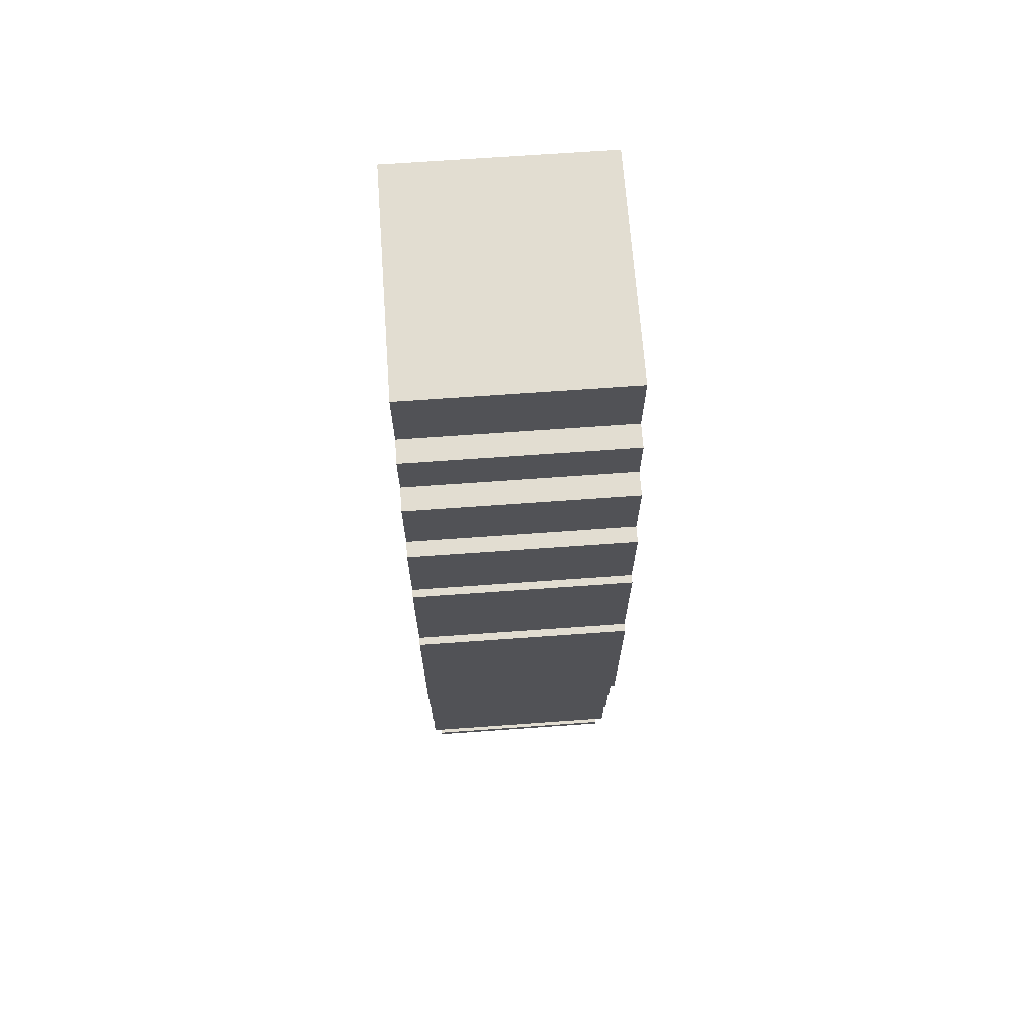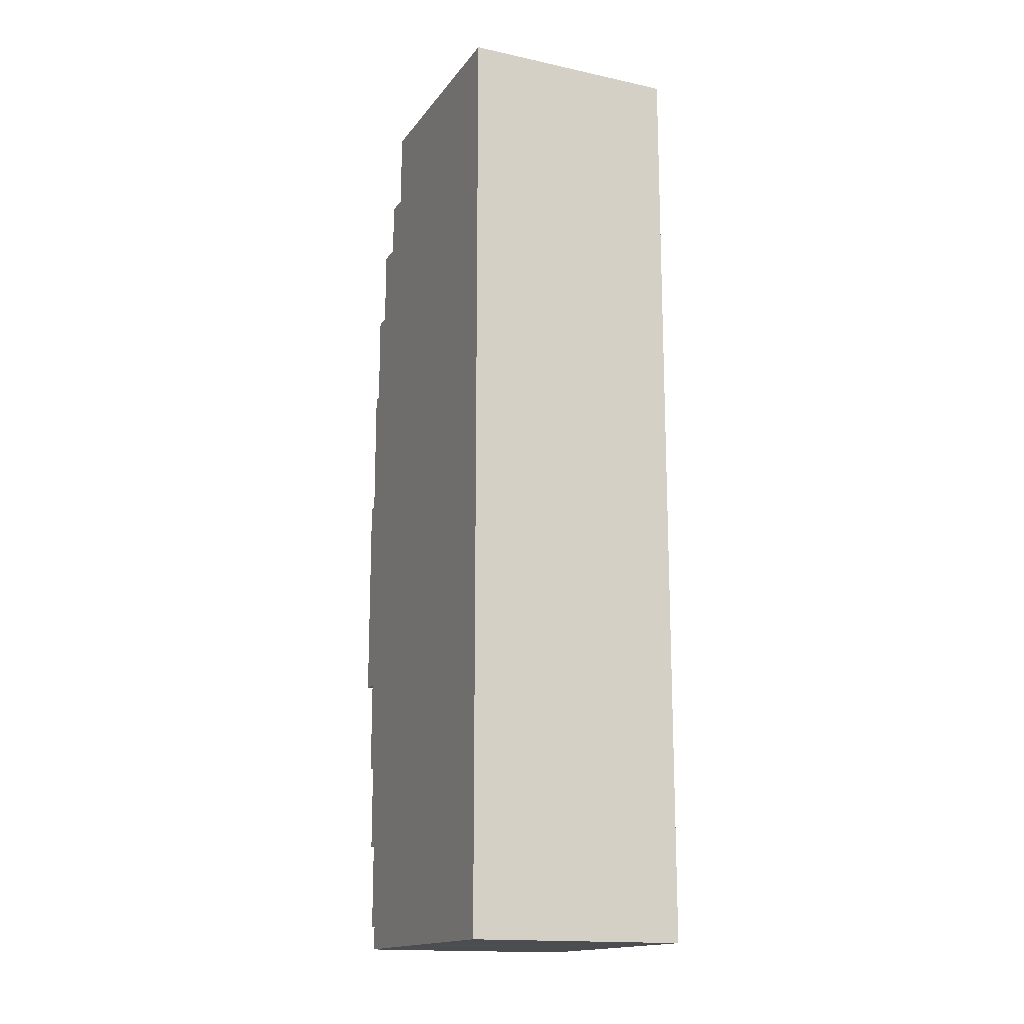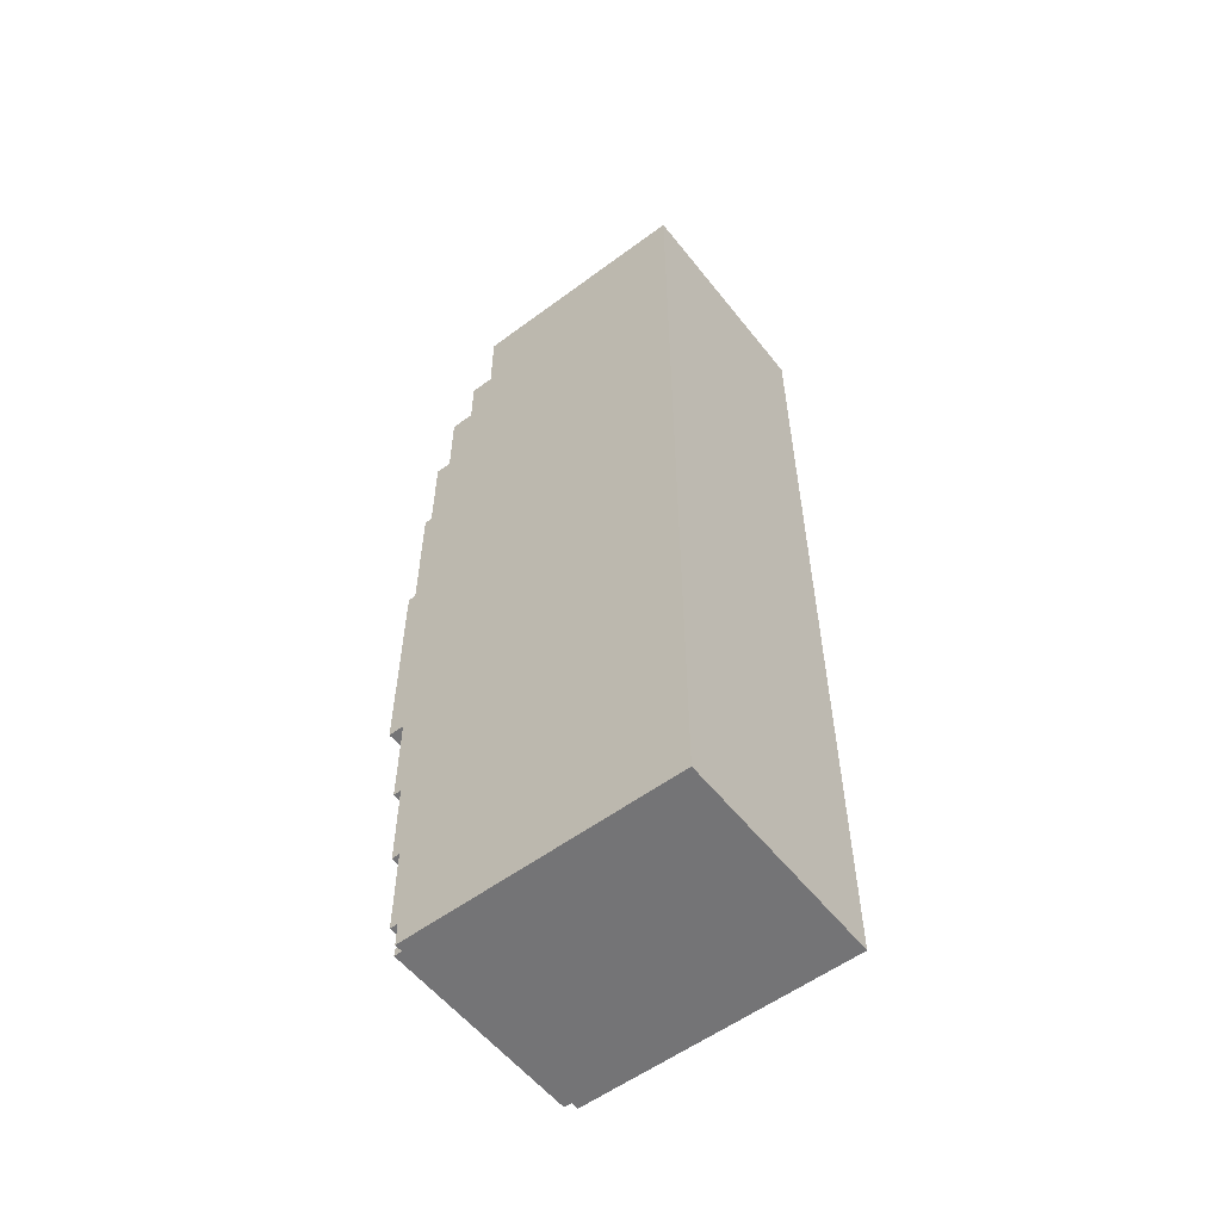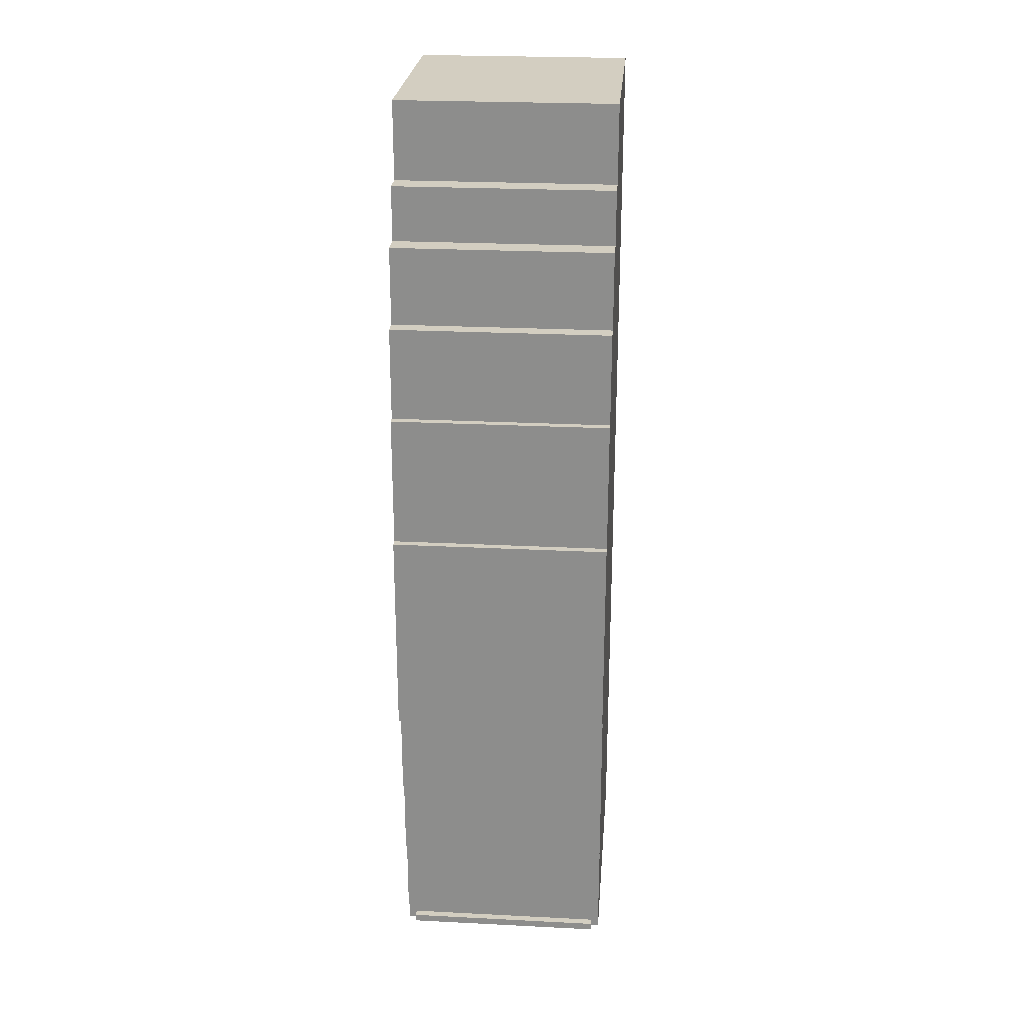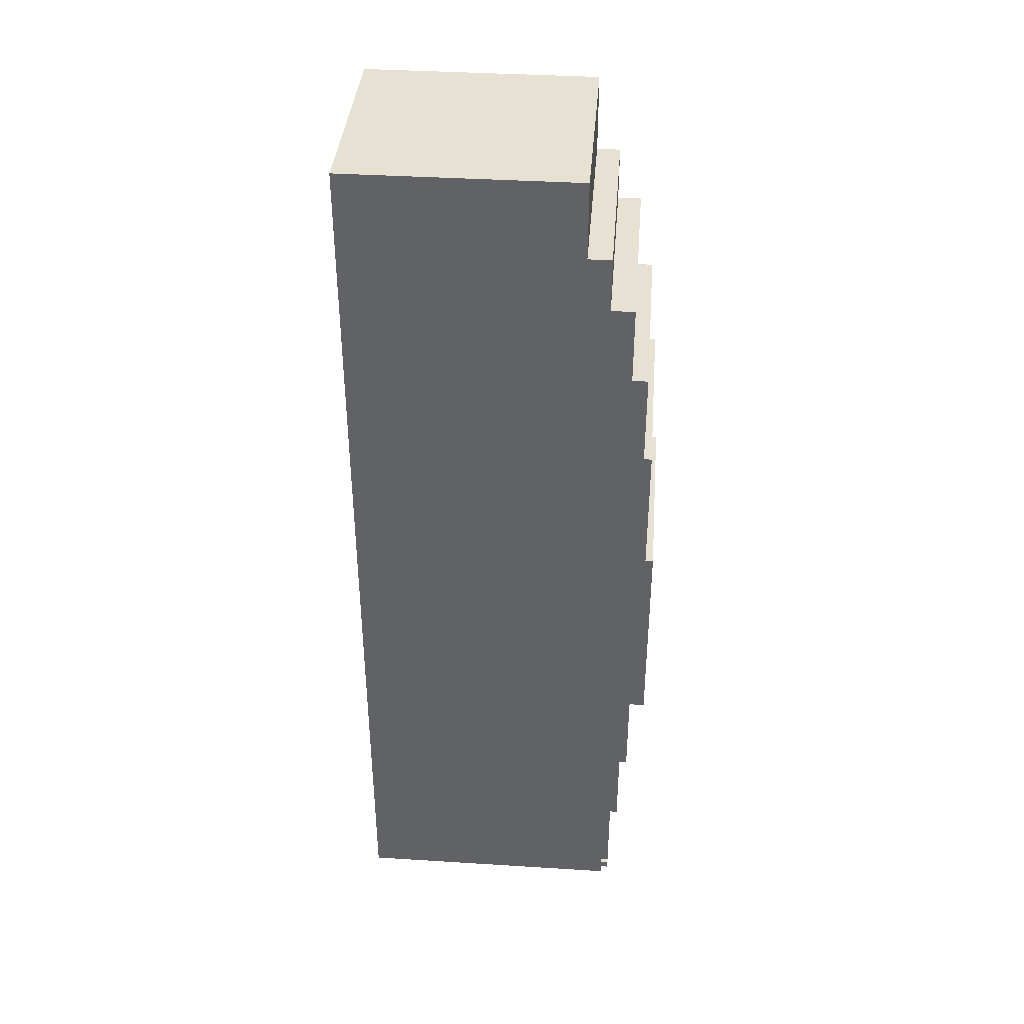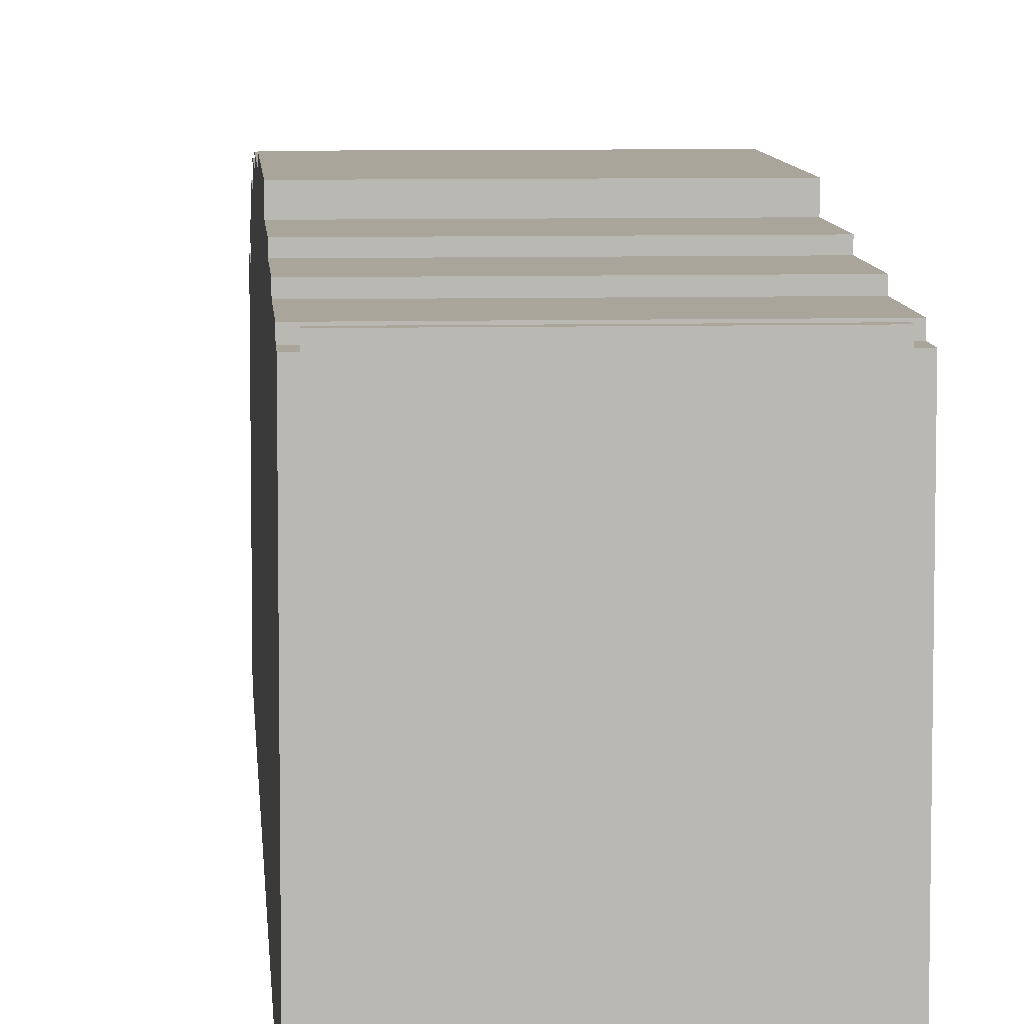
<metadata>
{"format":"obj","ext":"obj","renderer":"f3d","projection":"perspective","resolution":1024,"background":"white","views":[{"elev":68.4,"azim":175.9,"up":"+Z"},{"elev":-16.0,"azim":-24.0,"up":"+Z"},{"elev":-56.3,"azim":-52.2,"up":"+Z"},{"elev":24.9,"azim":-175.3,"up":"+Z"},{"elev":38.8,"azim":94.5,"up":"+Z"},{"elev":7.7,"azim":176.1,"up":"+Y"}]}
</metadata>
<code>
o
v -1.4 0 2
v -1.4 0 -10
v -1.4 3 2
v -1.4 3 1
v -1.4 3.3 1
v -1.4 3.3 0.3
v -1.4 3.5 -9.7
v -1.4 3.5 -10
v -1.4 3.6 0.3
v -1.4 3.6 -0.7
v -1.4 3.6 -8.6
v -1.4 3.6 -9.7
v -1.4 3.7 -7.5
v -1.4 3.7 -8.6
v -1.4 3.8 -0.7
v -1.4 3.8 -1.9
v -1.4 3.8 -6.3
v -1.4 3.8 -7.5
v -1.4 3.9 -1.9
v -1.4 3.9 -3.6
v -1.4 4 -3.6
v -1.4 4 -6.3
v -1.3 3.5 -9.9
v -1.3 3.5 -10
v -1.3 3.6 -9.9
v -1.3 3.6 -10
v 1.3 3.5 -9.9
v 1.3 3.5 -10
v 1.3 3.6 -9.9
v 1.3 3.6 -10
v 1.4 0 2
v 1.4 0 -10
v 1.4 3 2
v 1.4 3 1
v 1.4 3.3 1
v 1.4 3.3 0.3
v 1.4 3.5 -9.7
v 1.4 3.5 -10
v 1.4 3.6 0.3
v 1.4 3.6 -0.7
v 1.4 3.6 -8.6
v 1.4 3.6 -9.7
v 1.4 3.7 -7.5
v 1.4 3.7 -8.6
v 1.4 3.8 -0.7
v 1.4 3.8 -1.9
v 1.4 3.8 -6.3
v 1.4 3.8 -7.5
v 1.4 3.9 -1.9
v 1.4 3.9 -3.6
v 1.4 4 -3.6
v 1.4 4 -6.3
v -1.4 0 2
v -1.4 3 2
v 1.4 0 2
v 1.4 3 2
v -1.4 3 1
v -1.4 3.3 1
v -1.3 3 1
v -1.3 3.3 1
v 1.3 3 1
v 1.3 3.3 1
v 1.4 3 1
v 1.4 3.3 1
v -1.4 3.3 0.3
v -1.4 3.6 0.3
v -1.3 3.3 0.3
v -1.3 3.6 0.3
v 1.3 3.3 0.3
v 1.3 3.6 0.3
v 1.4 3.3 0.3
v 1.4 3.6 0.3
v -1.4 3.6 -0.7
v -1.4 3.8 -0.7
v -1.3 3.6 -0.7
v -1.3 3.8 -0.7
v 1.3 3.6 -0.7
v 1.3 3.8 -0.7
v 1.4 3.6 -0.7
v 1.4 3.8 -0.7
v -1.4 3.8 -1.9
v -1.4 3.9 -1.9
v -1.3 3.8 -1.9
v -1.3 3.9 -1.9
v 1.3 3.8 -1.9
v 1.3 3.9 -1.9
v 1.4 3.8 -1.9
v 1.4 3.9 -1.9
v -1.4 3.9 -3.6
v -1.4 4 -3.6
v -1.3 3.9 -3.6
v -1.3 4 -3.6
v 1.3 3.9 -3.6
v 1.3 4 -3.6
v 1.4 3.9 -3.6
v 1.4 4 -3.6
v -1.3 3.5 -9.9
v -1.3 3.6 -9.9
v 1.3 3.5 -9.9
v 1.3 3.6 -9.9
v -1.4 3.8 -6.3
v -1.4 4 -6.3
v -1.3 3.8 -6.3
v -1.3 3.9 -6.3
v -1.3 4 -6.3
v 1.3 3.8 -6.3
v 1.3 3.9 -6.3
v 1.3 4 -6.3
v 1.4 3.8 -6.3
v 1.4 4 -6.3
v -1.4 3.7 -7.5
v -1.4 3.8 -7.5
v -1.3 3.7 -7.5
v -1.3 3.8 -7.5
v 1.3 3.7 -7.5
v 1.3 3.8 -7.5
v 1.4 3.7 -7.5
v 1.4 3.8 -7.5
v -1.4 3.6 -8.6
v -1.4 3.7 -8.6
v -1.3 3.6 -8.6
v -1.3 3.7 -8.6
v 1.3 3.6 -8.6
v 1.3 3.7 -8.6
v 1.4 3.6 -8.6
v 1.4 3.7 -8.6
v -1.4 3.5 -9.7
v -1.4 3.6 -9.7
v -1.3 3.5 -9.7
v -1.3 3.6 -9.7
v 1.3 3.5 -9.7
v 1.3 3.6 -9.7
v 1.4 3.5 -9.7
v 1.4 3.6 -9.7
v -1.4 0 -10
v -1.4 3.5 -10
v -1.3 3.5 -10
v -1.3 3.6 -10
v 1.3 3.5 -10
v 1.3 3.6 -10
v 1.4 0 -10
v 1.4 3.5 -10
v -1.4 0 2
v 1.4 0 2
v -1.3 0 1.9
v 1.3 0 1.9
v -1.3 0 -9.9
v 1.3 0 -9.9
v -1.4 0 -10
v 1.4 0 -10
v -1.4 3 2
v 1.4 3 2
v -1.3 3 1.9
v 1.3 3 1.9
v -1.4 3 1
v -1.3 3 1
v 1.3 3 1
v 1.4 3 1
v -1.4 3.3 1
v -1.3 3.3 1
v 1.3 3.3 1
v 1.4 3.3 1
v -1.4 3.3 0.3
v -1.3 3.3 0.3
v 1.3 3.3 0.3
v 1.4 3.3 0.3
v -1.4 3.5 -9.7
v -1.3 3.5 -9.7
v 1.3 3.5 -9.7
v 1.4 3.5 -9.7
v -1.3 3.5 -9.9
v 1.3 3.5 -9.9
v -1.4 3.5 -10
v -1.3 3.5 -10
v 1.3 3.5 -10
v 1.4 3.5 -10
v -1.4 3.6 0.3
v -1.3 3.6 0.3
v 1.3 3.6 0.3
v 1.4 3.6 0.3
v -1.4 3.6 -0.7
v -1.3 3.6 -0.7
v 1.3 3.6 -0.7
v 1.4 3.6 -0.7
v -1.4 3.6 -8.6
v -1.3 3.6 -8.6
v 1.3 3.6 -8.6
v 1.4 3.6 -8.6
v -1.4 3.6 -9.7
v -1.3 3.6 -9.7
v 1.3 3.6 -9.7
v 1.4 3.6 -9.7
v -1.3 3.6 -9.9
v 1.3 3.6 -9.9
v -1.3 3.6 -10
v 1.3 3.6 -10
v -1.4 3.7 -7.5
v -1.3 3.7 -7.5
v 1.3 3.7 -7.5
v 1.4 3.7 -7.5
v -1.4 3.7 -8.6
v -1.3 3.7 -8.6
v 1.3 3.7 -8.6
v 1.4 3.7 -8.6
v -1.4 3.8 -0.7
v -1.3 3.8 -0.7
v 1.3 3.8 -0.7
v 1.4 3.8 -0.7
v -1.4 3.8 -1.9
v -1.3 3.8 -1.9
v 1.3 3.8 -1.9
v 1.4 3.8 -1.9
v -1.4 3.8 -6.3
v -1.3 3.8 -6.3
v 1.3 3.8 -6.3
v 1.4 3.8 -6.3
v -1.4 3.8 -7.5
v -1.3 3.8 -7.5
v 1.3 3.8 -7.5
v 1.4 3.8 -7.5
v -1.4 3.9 -1.9
v -1.3 3.9 -1.9
v 1.3 3.9 -1.9
v 1.4 3.9 -1.9
v -1.4 3.9 -3.6
v -1.3 3.9 -3.6
v 1.3 3.9 -3.6
v 1.4 3.9 -3.6
v -1.4 4 -3.6
v -1.3 4 -3.6
v 1.3 4 -3.6
v 1.4 4 -3.6
v -1.4 4 -6.3
v -1.3 4 -6.3
v 1.3 4 -6.3
v 1.4 4 -6.3
f 3 2 1
f 4 2 3
f 5 2 4
f 6 2 5
f 7 2 6
f 8 2 7
f 9 7 6
f 10 7 9
f 11 7 10
f 12 7 11
f 13 11 10
f 14 11 13
f 15 13 10
f 16 13 15
f 17 13 16
f 18 13 17
f 19 17 16
f 20 17 19
f 21 17 20
f 22 17 21
f 25 24 23
f 26 24 25
f 27 28 29
f 29 28 30
f 31 32 33
f 33 32 34
f 34 32 35
f 35 32 36
f 36 32 37
f 37 32 38
f 36 37 39
f 39 37 40
f 40 37 41
f 41 37 42
f 40 41 43
f 43 41 44
f 40 43 45
f 45 43 46
f 46 43 47
f 47 43 48
f 46 47 49
f 49 47 50
f 50 47 51
f 51 47 52
f 55 54 53
f 56 54 55
f 59 58 57
f 60 58 59
f 61 60 59
f 62 60 61
f 63 62 61
f 64 62 63
f 67 66 65
f 68 66 67
f 69 68 67
f 70 68 69
f 71 70 69
f 72 70 71
f 75 74 73
f 76 74 75
f 77 76 75
f 78 76 77
f 79 78 77
f 80 78 79
f 83 82 81
f 84 82 83
f 85 84 83
f 86 84 85
f 87 86 85
f 88 86 87
f 91 90 89
f 92 90 91
f 93 92 91
f 94 92 93
f 95 94 93
f 96 94 95
f 99 98 97
f 100 98 99
f 101 102 103
f 103 102 104
f 104 102 105
f 103 104 106
f 104 105 107
f 106 104 107
f 107 105 108
f 106 107 109
f 107 108 109
f 109 108 110
f 111 112 113
f 113 112 114
f 113 114 115
f 115 114 116
f 115 116 117
f 117 116 118
f 119 120 121
f 121 120 122
f 121 122 123
f 123 122 124
f 123 124 125
f 125 124 126
f 127 128 129
f 129 128 130
f 129 130 131
f 131 130 132
f 131 132 133
f 133 132 134
f 135 136 137
f 135 137 139
f 137 138 139
f 139 138 140
f 135 139 141
f 141 139 142
f 145 144 143
f 146 144 145
f 147 145 143
f 147 146 145
f 148 144 146
f 148 146 147
f 149 147 143
f 149 148 147
f 150 144 148
f 150 148 149
f 151 152 153
f 153 152 154
f 151 153 155
f 153 154 156
f 155 153 156
f 154 152 157
f 156 154 157
f 157 152 158
f 159 160 163
f 160 161 164
f 163 160 164
f 161 162 165
f 164 161 165
f 165 162 166
f 167 168 171
f 168 169 171
f 169 170 172
f 171 169 172
f 167 171 173
f 173 171 174
f 172 170 175
f 175 170 176
f 177 178 181
f 178 179 182
f 181 178 182
f 179 180 183
f 182 179 183
f 183 180 184
f 185 186 189
f 186 187 190
f 189 186 190
f 187 188 191
f 190 187 191
f 191 188 192
f 193 194 195
f 195 194 196
f 197 198 201
f 198 199 202
f 201 198 202
f 199 200 203
f 202 199 203
f 203 200 204
f 205 206 209
f 206 207 210
f 209 206 210
f 207 208 211
f 210 207 211
f 211 208 212
f 213 214 217
f 214 215 218
f 217 214 218
f 215 216 219
f 218 215 219
f 219 216 220
f 221 222 225
f 222 223 226
f 225 222 226
f 223 224 227
f 226 223 227
f 227 224 228
f 229 230 233
f 230 231 234
f 233 230 234
f 231 232 235
f 234 231 235
f 235 232 236

</code>
